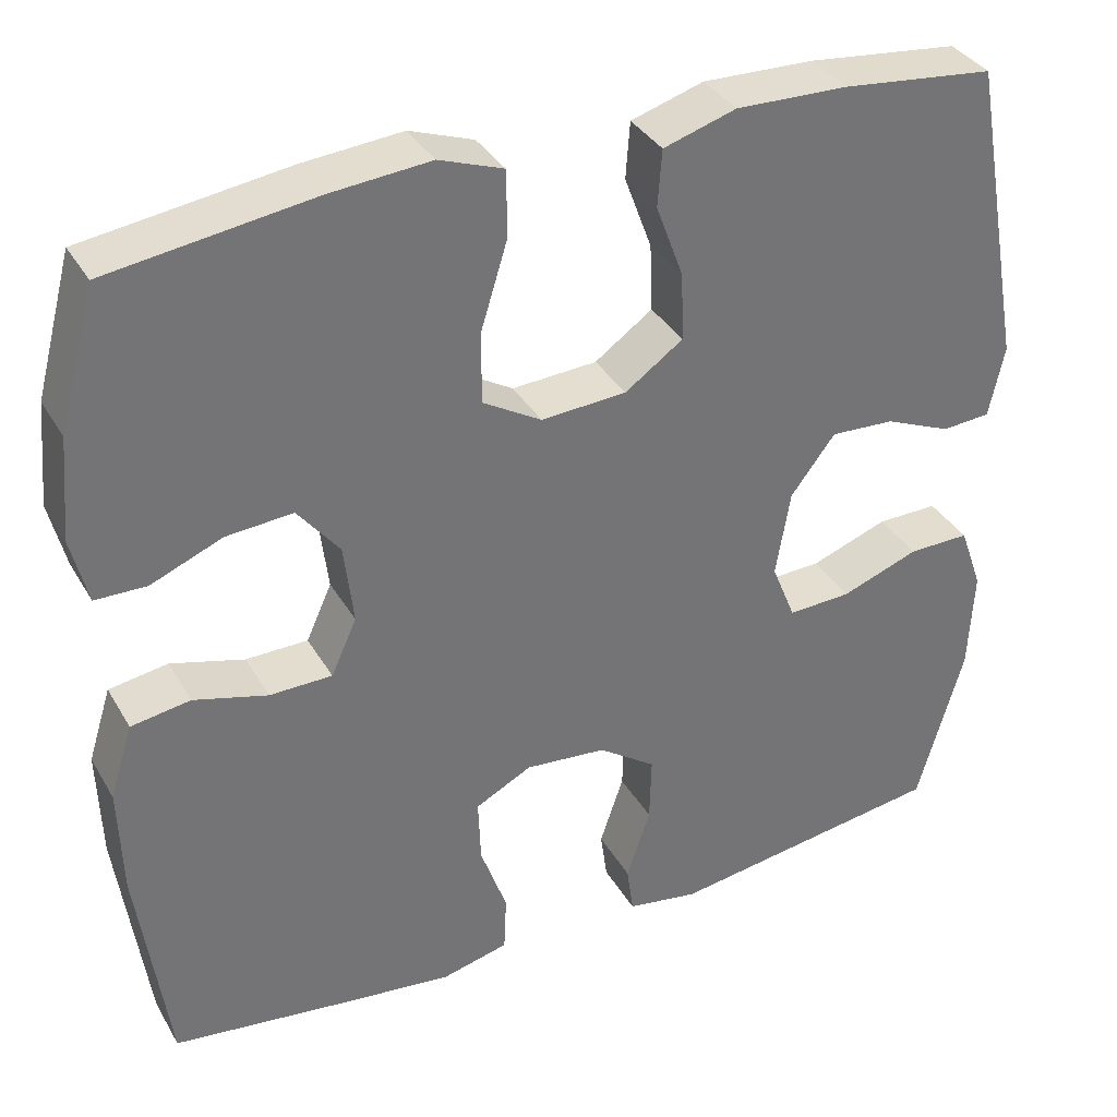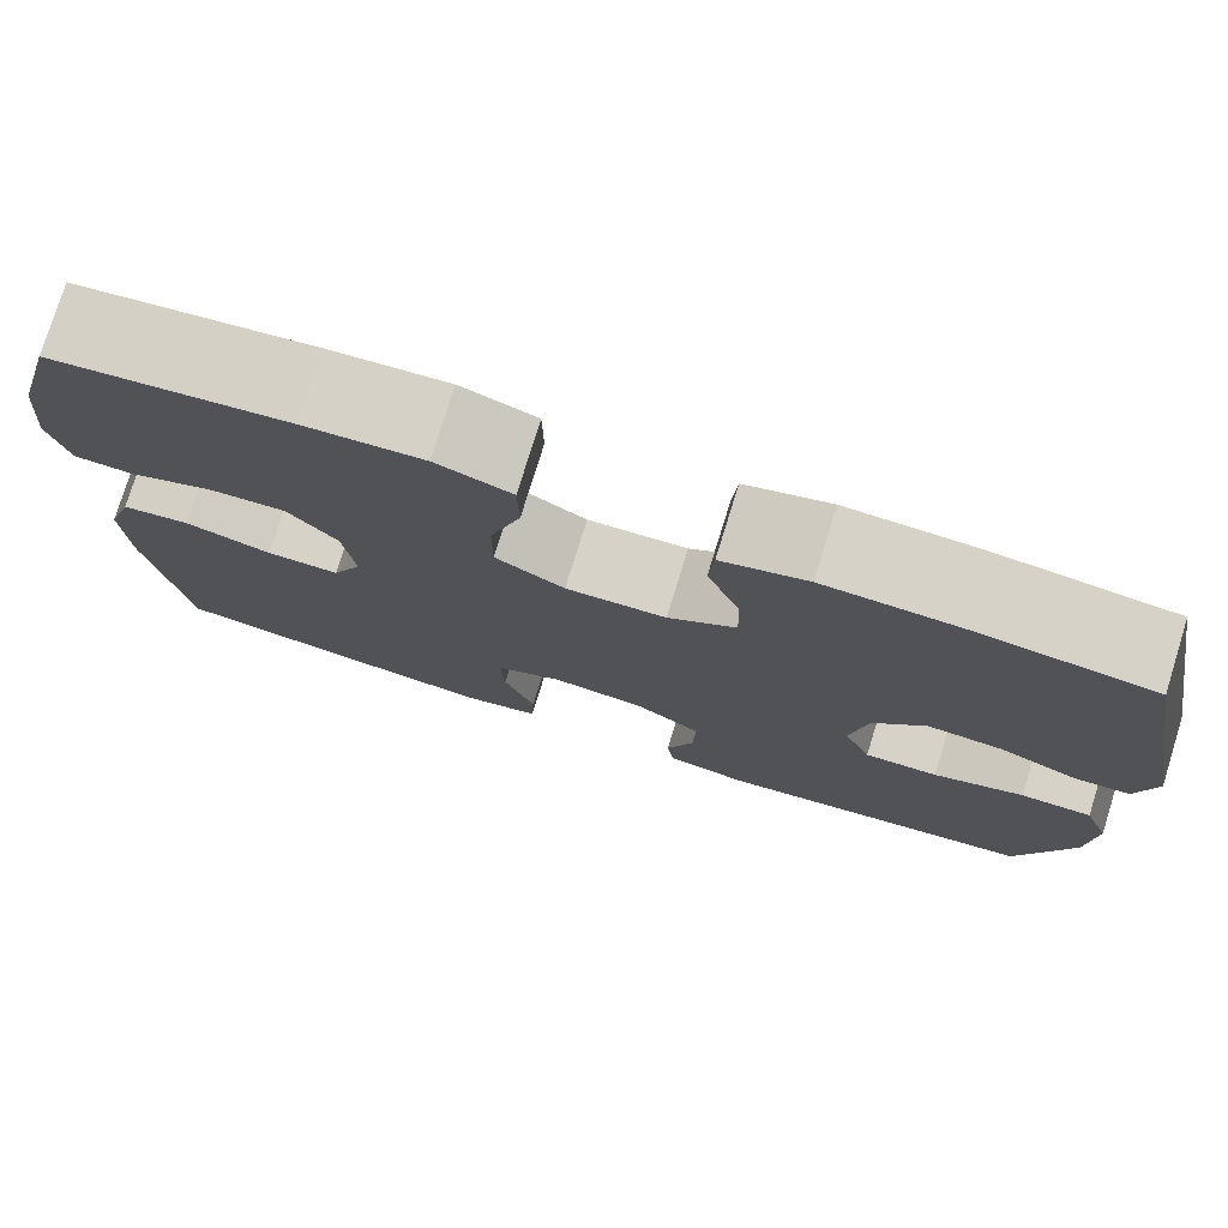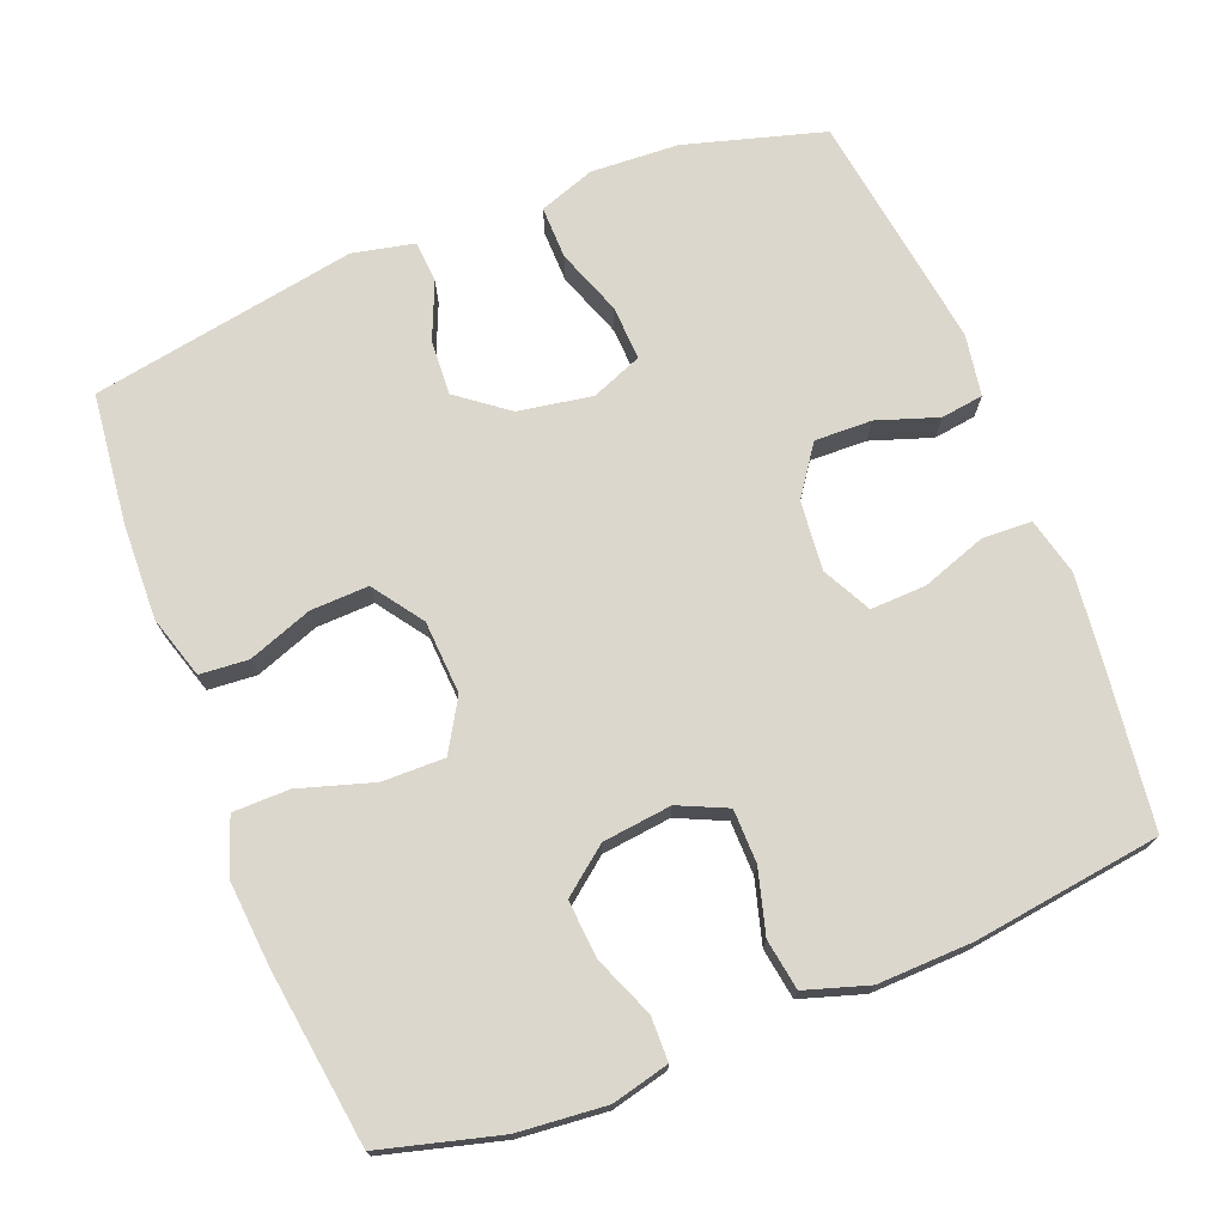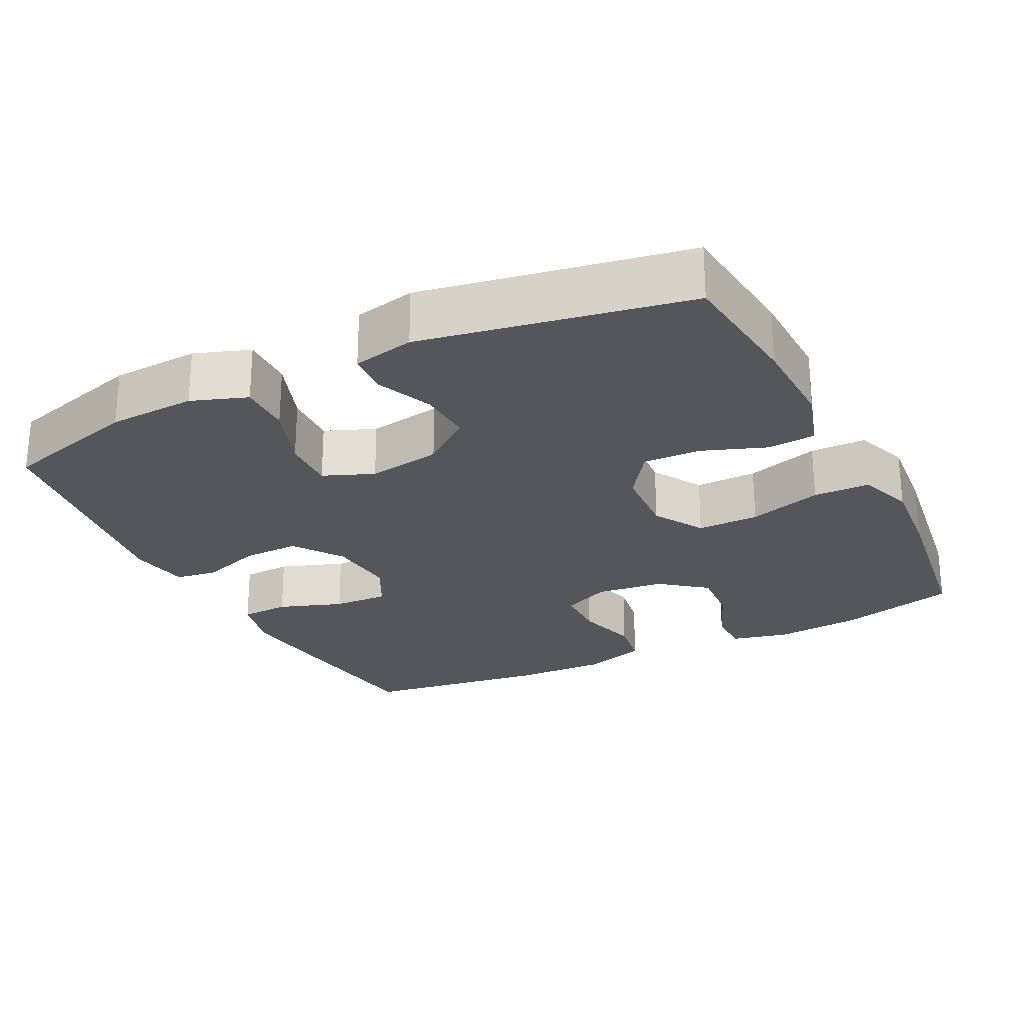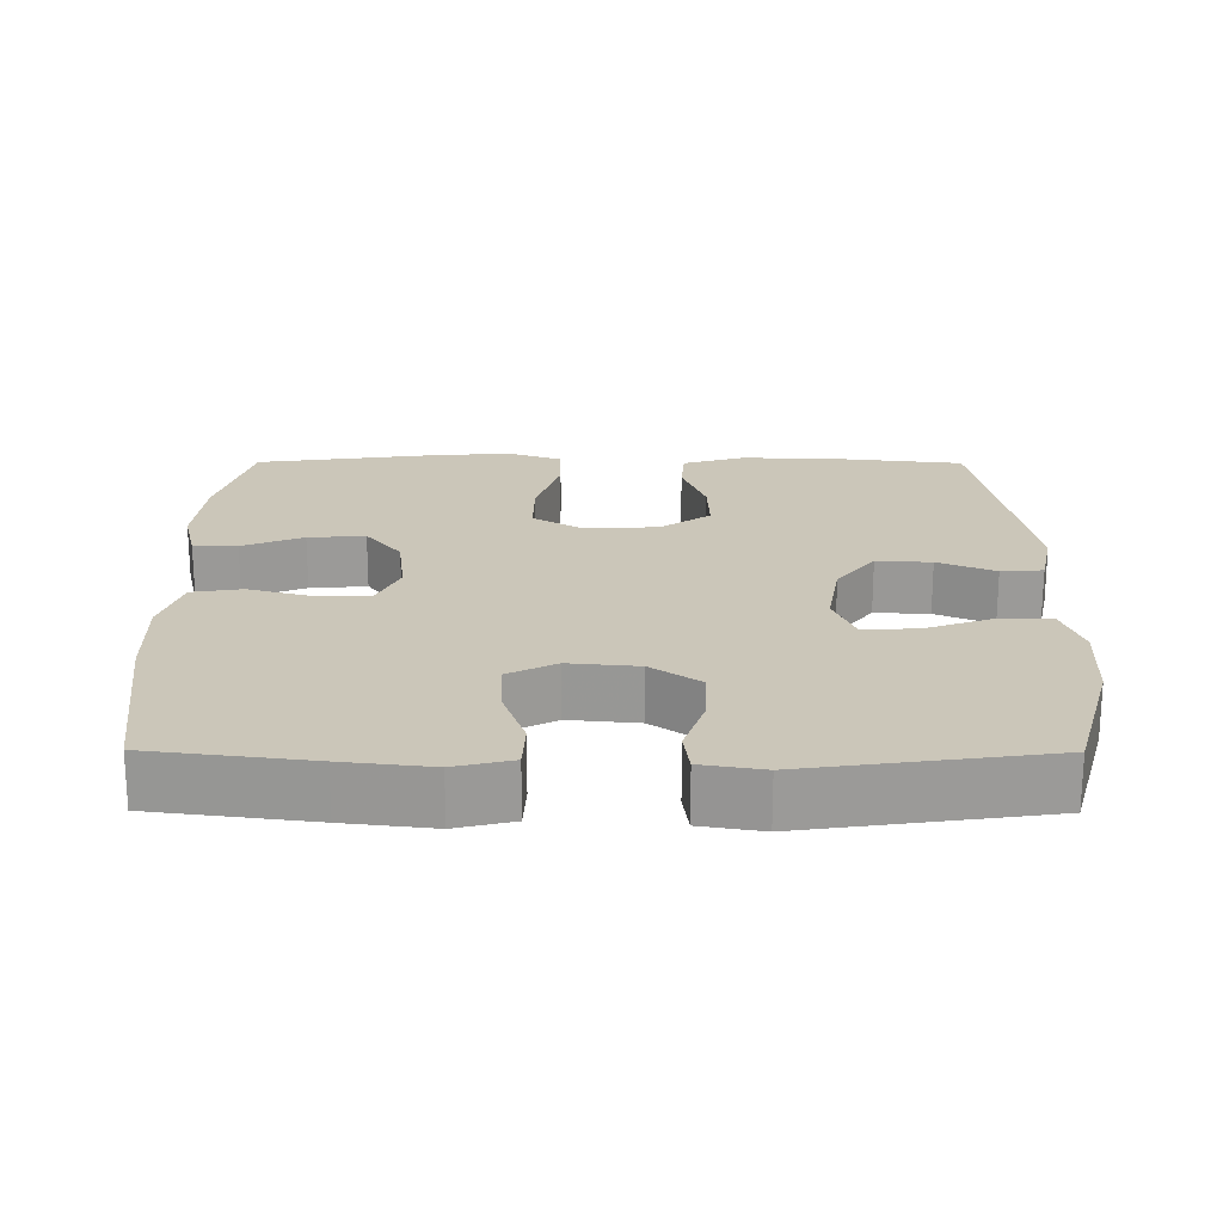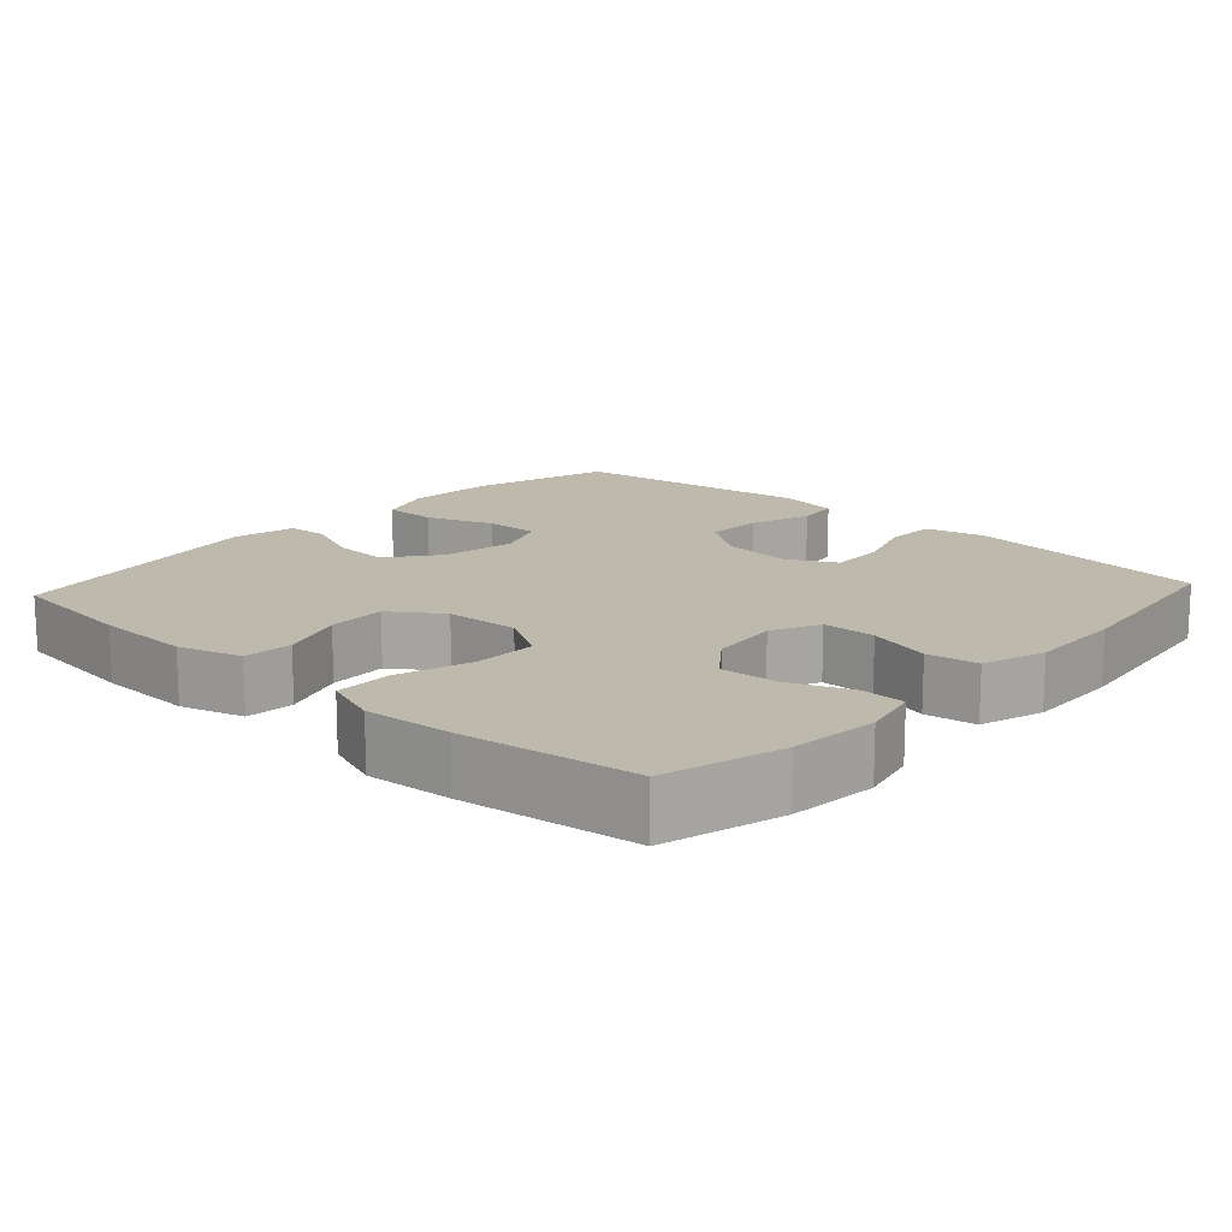
<metadata>
{"format":"obj","ext":"obj","renderer":"f3d","projection":"perspective","resolution":1024,"background":"white","views":[{"elev":35.5,"azim":153.4,"up":"+Z"},{"elev":77.6,"azim":-162.8,"up":"+Z"},{"elev":72.8,"azim":68.5,"up":"+Y"},{"elev":-25.1,"azim":-63.4,"up":"+Y"},{"elev":20.9,"azim":-179.7,"up":"+Y"},{"elev":15.1,"azim":42.6,"up":"+Y"}]}
</metadata>
<code>
v -0.5 0.07 -0.5
v -0.554 0.07 -0.31
v -0.56 0.07 -0.19
v -0.533 0.07 -0.114
v -0.461 0.07 -0.115
v -0.37 0.07 -0.148
v -0.296 0.07 -0.151
v -0.268 0.07 -0.082
v -0.285 0.07 0.019
v -0.337 0.07 0.087
v -0.412 0.07 0.083
v -0.49 0.07 0.05
v -0.547 0.07 0.054
v -0.565 0.07 0.138
v -0.5 0.07 0.5
v -0.322 0.07 0.52
v -0.191 0.07 0.524
v -0.106 0.07 0.498
v -0.101 0.07 0.432
v -0.133 0.07 0.345
v -0.136 0.07 0.266
v -0.068 0.07 0.218
v 0.032 0.07 0.212
v 0.101 0.07 0.253
v 0.1 0.07 0.338
v 0.069 0.07 0.439
v 0.07 0.07 0.516
v 0.145 0.07 0.543
v 0.262 0.07 0.533
v 0.5 0.07 0.5
v 0.543 0.07 0.339
v 0.554 0.07 0.219
v 0.535 0.07 0.141
v 0.475 0.07 0.14
v 0.392 0.07 0.174
v 0.314 0.07 0.18
v 0.265 0.07 0.118
v 0.254 0.07 0.024
v 0.284 0.07 -0.042
v 0.357 0.07 -0.043
v 0.443 0.07 -0.019
v 0.512 0.07 -0.03
v 0.539 0.07 -0.116
v 0.535 0.07 -0.245
v 0.5 0.07 -0.5
v 0.283 0.07 -0.528
v 0.163 0.07 -0.542
v 0.085 0.07 -0.523
v 0.082 0.07 -0.456
v 0.113 0.07 -0.368
v 0.116 0.07 -0.292
v 0.05 0.07 -0.258
v -0.045 0.07 -0.267
v -0.112 0.07 -0.314
v -0.11 0.07 -0.392
v -0.082 0.07 -0.475
v -0.09 0.07 -0.533
v -0.174 0.07 -0.547
v -0.5 0 -0.5
v -0.554 0 -0.31
v -0.56 0 -0.19
v -0.533 0 -0.114
v -0.461 0 -0.115
v -0.37 0 -0.148
v -0.296 0 -0.151
v -0.268 0 -0.082
v -0.285 0 0.019
v -0.337 0 0.087
v -0.412 0 0.083
v -0.49 0 0.05
v -0.547 0 0.054
v -0.565 0 0.138
v -0.5 0 0.5
v -0.322 0 0.52
v -0.191 0 0.524
v -0.106 0 0.498
v -0.101 0 0.432
v -0.133 0 0.345
v -0.136 0 0.266
v -0.068 0 0.218
v 0.032 0 0.212
v 0.101 0 0.253
v 0.1 0 0.338
v 0.069 0 0.439
v 0.07 0 0.516
v 0.145 0 0.543
v 0.262 0 0.533
v 0.5 0 0.5
v 0.543 0 0.339
v 0.554 0 0.219
v 0.535 0 0.141
v 0.475 0 0.14
v 0.392 0 0.174
v 0.314 0 0.18
v 0.265 0 0.118
v 0.254 0 0.024
v 0.284 0 -0.042
v 0.357 0 -0.043
v 0.443 0 -0.019
v 0.512 0 -0.03
v 0.539 0 -0.116
v 0.535 0 -0.245
v 0.5 0 -0.5
v 0.283 0 -0.528
v 0.163 0 -0.542
v 0.085 0 -0.523
v 0.082 0 -0.456
v 0.113 0 -0.368
v 0.116 0 -0.292
v 0.05 0 -0.258
v -0.045 0 -0.267
v -0.112 0 -0.314
v -0.11 0 -0.392
v -0.082 0 -0.475
v -0.09 0 -0.533
v -0.174 0 -0.547
f 55 56 57 58
f 54 55 58 1
f 53 54 1 2
f 52 53 2 3
f 47 48 49 50
f 47 50 51
f 46 47 51
f 45 46 51
f 44 45 51
f 43 44 51 52
f 40 41 42 43
f 39 40 43 52
f 32 33 34 35
f 32 35 36
f 31 32 36
f 30 31 36
f 29 30 36 37
f 25 26 27 28
f 24 25 28 29
f 17 18 19 20
f 17 20 21
f 16 17 21
f 15 16 21
f 14 15 21 22
f 11 12 13 14
f 10 11 14 22
f 3 4 5 6
f 3 6 7
f 52 3 7
f 38 39 52 7
f 24 29 37 38
f 23 24 38 7
f 9 10 22 23
f 8 9 23
f 7 8 23
f 116 115 114 113
f 59 116 113 112
f 60 59 112 111
f 61 60 111 110
f 108 107 106 105
f 109 108 105
f 109 105 104
f 109 104 103
f 109 103 102
f 110 109 102 101
f 101 100 99 98
f 110 101 98 97
f 93 92 91 90
f 94 93 90
f 94 90 89
f 94 89 88
f 95 94 88 87
f 86 85 84 83
f 87 86 83 82
f 78 77 76 75
f 79 78 75
f 79 75 74
f 79 74 73
f 80 79 73 72
f 72 71 70 69
f 80 72 69 68
f 64 63 62 61
f 65 64 61
f 65 61 110
f 65 110 97 96
f 96 95 87 82
f 65 96 82 81
f 81 80 68 67
f 81 67 66
f 81 66 65
f 1 59 60 2
f 2 60 61 3
f 3 61 62 4
f 4 62 63 5
f 5 63 64 6
f 6 64 65 7
f 7 65 66 8
f 8 66 67 9
f 9 67 68 10
f 10 68 69 11
f 11 69 70 12
f 12 70 71 13
f 13 71 72 14
f 14 72 73 15
f 15 73 74 16
f 16 74 75 17
f 17 75 76 18
f 18 76 77 19
f 19 77 78 20
f 20 78 79 21
f 21 79 80 22
f 22 80 81 23
f 23 81 82 24
f 24 82 83 25
f 25 83 84 26
f 26 84 85 27
f 27 85 86 28
f 28 86 87 29
f 29 87 88 30
f 30 88 89 31
f 31 89 90 32
f 32 90 91 33
f 33 91 92 34
f 34 92 93 35
f 35 93 94 36
f 36 94 95 37
f 37 95 96 38
f 38 96 97 39
f 39 97 98 40
f 40 98 99 41
f 41 99 100 42
f 42 100 101 43
f 43 101 102 44
f 44 102 103 45
f 45 103 104 46
f 46 104 105 47
f 47 105 106 48
f 48 106 107 49
f 49 107 108 50
f 50 108 109 51
f 51 109 110 52
f 52 110 111 53
f 53 111 112 54
f 54 112 113 55
f 55 113 114 56
f 56 114 115 57
f 57 115 116 58
f 58 116 59 1

</code>
